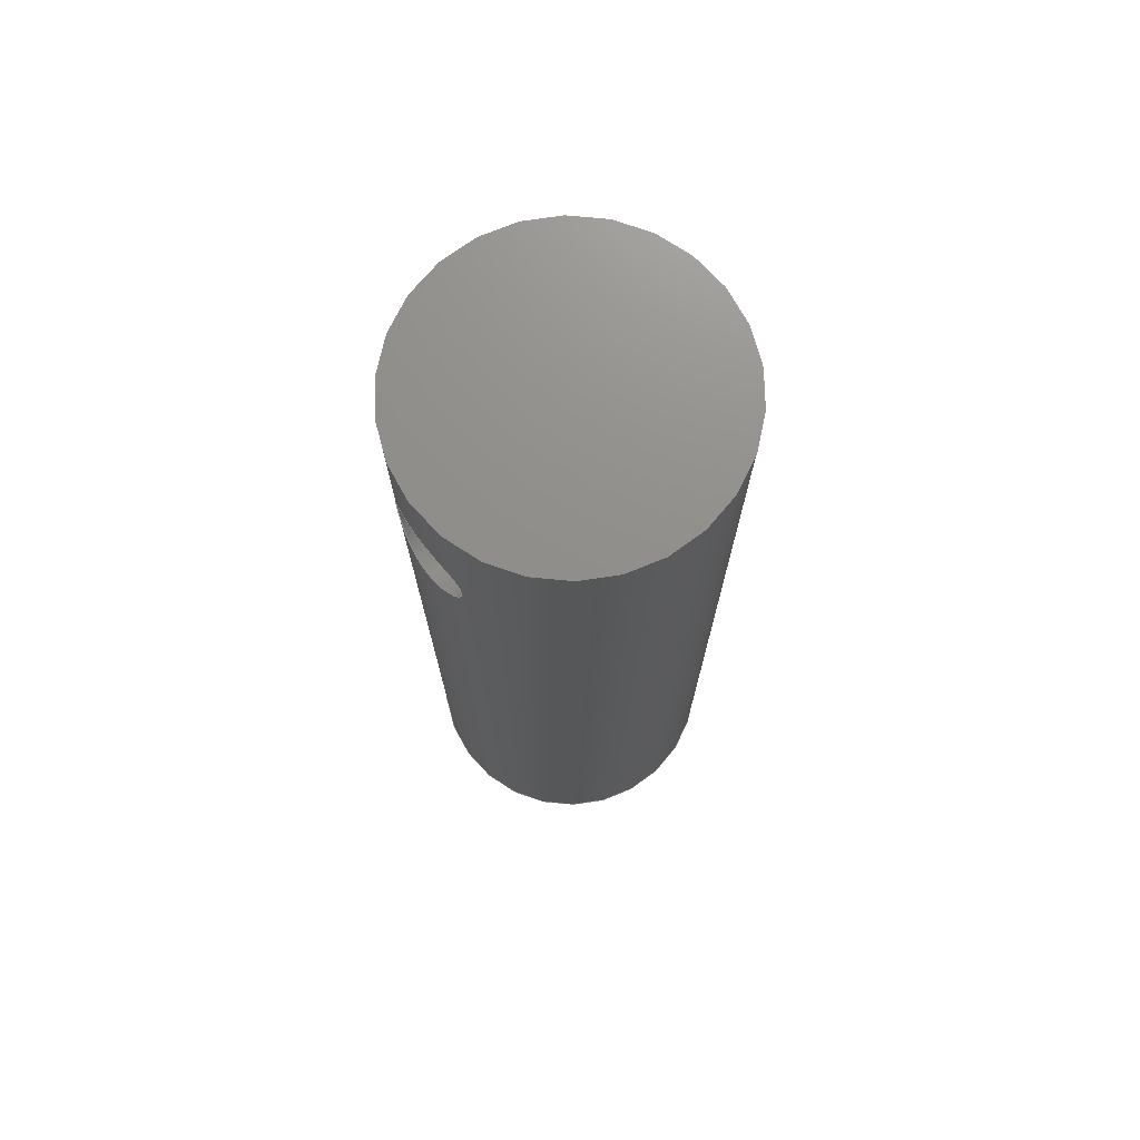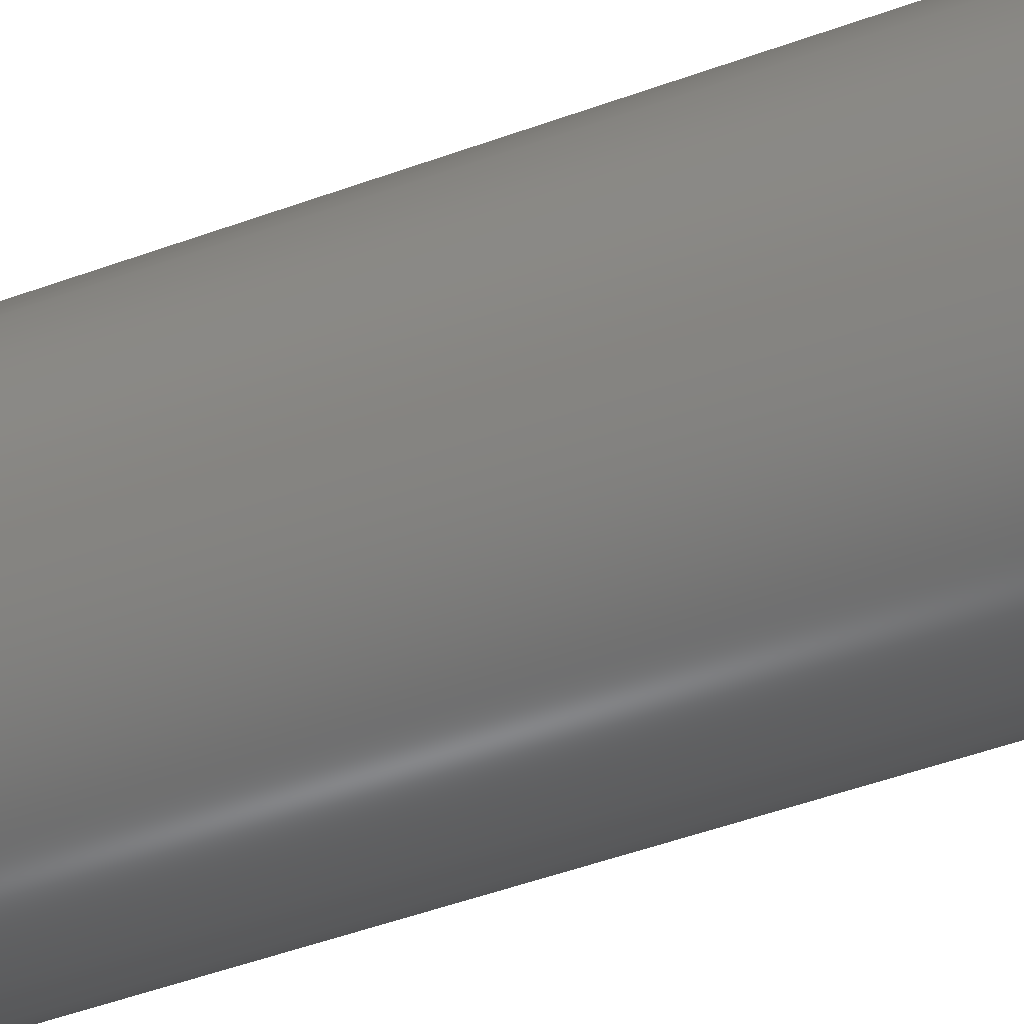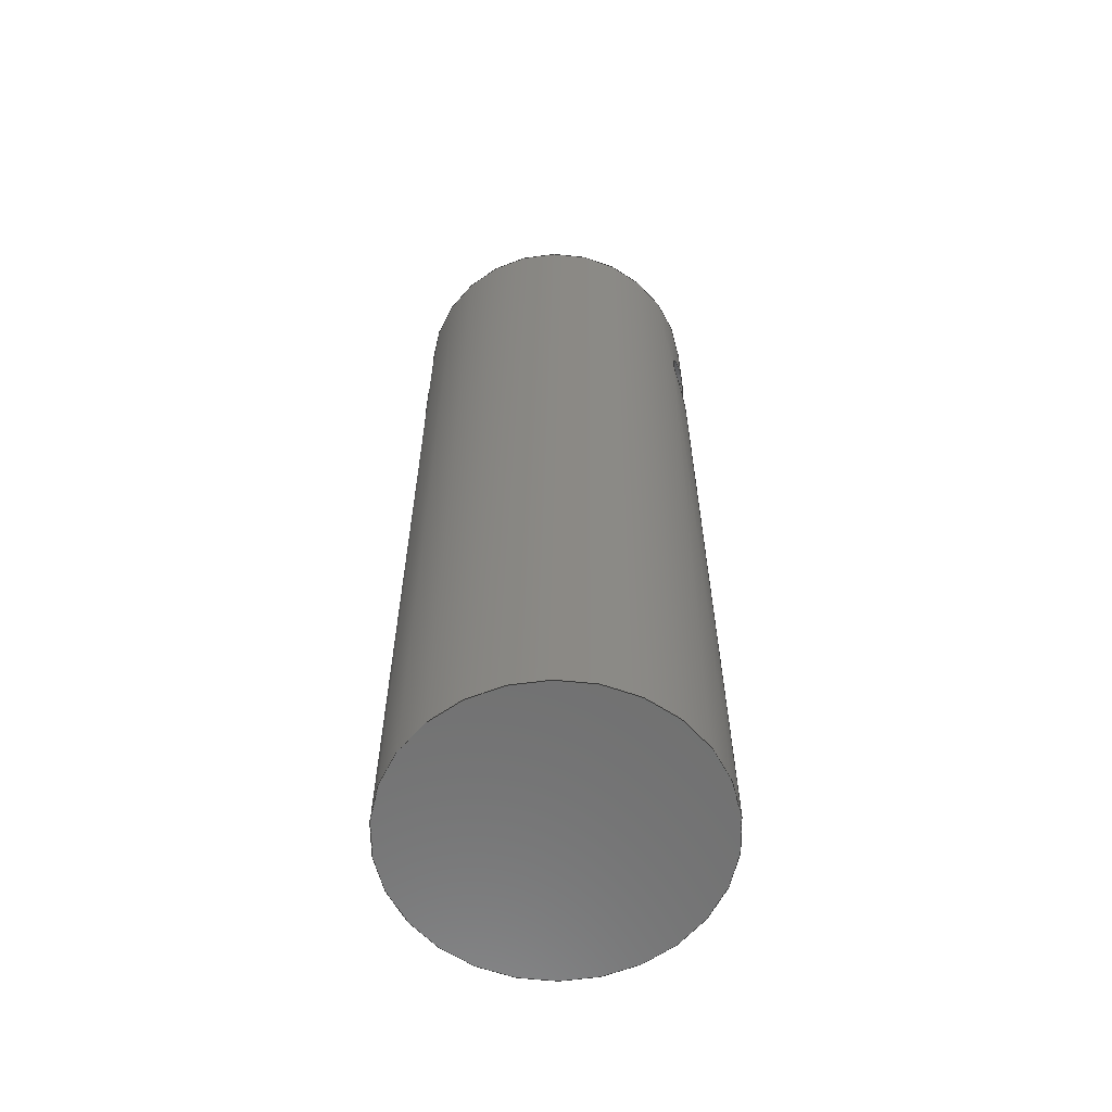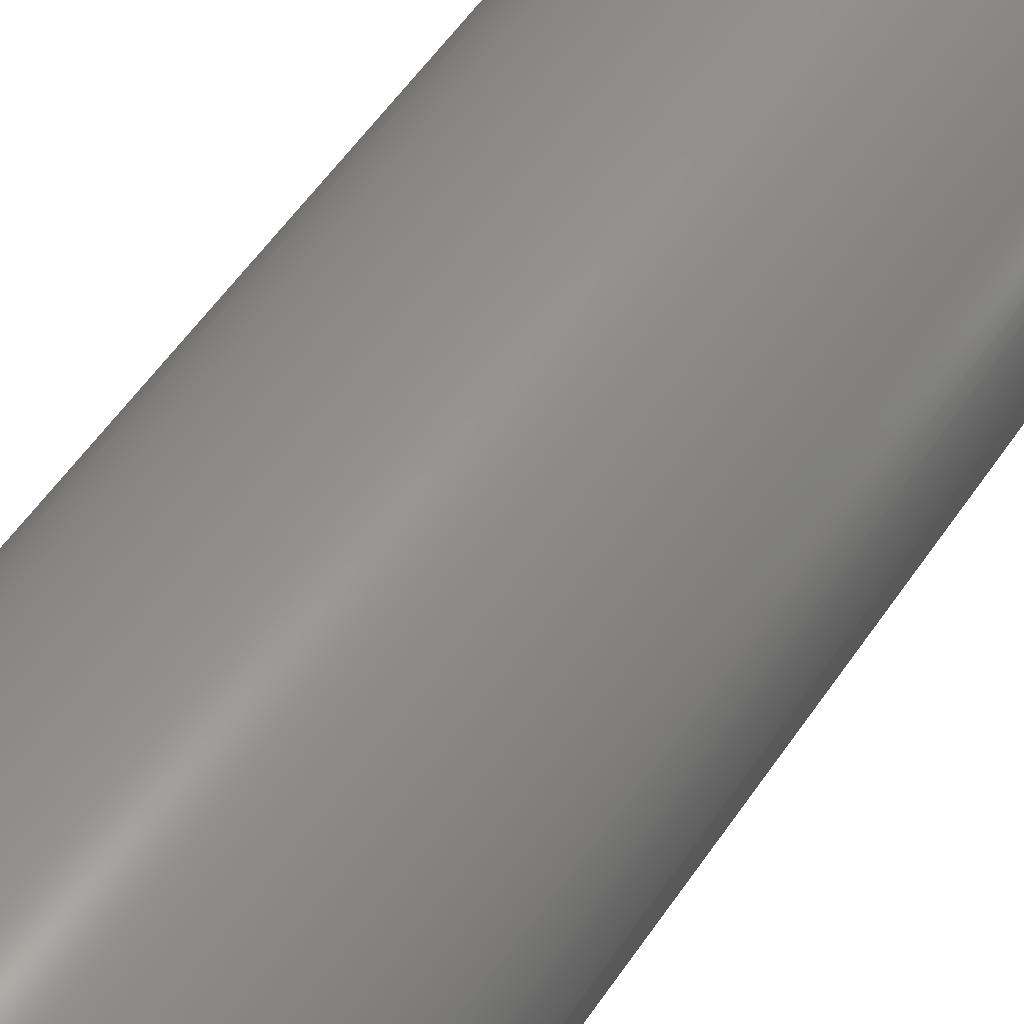
<metadata>
{"format":"step","ext":"step","renderer":"f3d","projection":"perspective","resolution":1024,"background":"white","views":[{"elev":73.2,"azim":143.9,"up":"+Z"},{"elev":-51.2,"azim":111.5,"up":"+Y"},{"elev":-61.1,"azim":-172.2,"up":"+Z"},{"elev":53.3,"azim":-147.2,"up":"+Y"}]}
</metadata>
<code>
ISO-10303-21;
DATA;
#1=MECHANICAL_DESIGN_GEOMETRIC_PRESENTATION_REPRESENTATION('',(#4),#205);
#2=SHAPE_REPRESENTATION_RELATIONSHIP('SRR','None',#212,#3);
#3=ADVANCED_BREP_SHAPE_REPRESENTATION('',(#5),#204);
#4=STYLED_ITEM('',(#221),#5);
#5=MANIFOLD_SOLID_BREP('Body1',#74);
#6=FACE_BOUND('',#18,.T.);
#7=CIRCLE('',#90,0.4);
#8=CIRCLE('',#92,0.4);
#9=PLANE('',#89);
#10=PLANE('',#93);
#11=FACE_OUTER_BOUND('',#15,.T.);
#12=FACE_OUTER_BOUND('',#16,.T.);
#13=FACE_OUTER_BOUND('',#17,.T.);
#14=FACE_OUTER_BOUND('',#19,.T.);
#15=EDGE_LOOP('',(#48,#49,#50,#51,#52,#53,#54));
#16=EDGE_LOOP('',(#55));
#17=EDGE_LOOP('',(#56,#57,#58,#59,#60,#61,#62,#63,#64));
#18=EDGE_LOOP('',(#65,#66));
#19=EDGE_LOOP('',(#67));
#20=LINE('',#155,#23);
#21=LINE('',#199,#24);
#22=LINE('',#200,#25);
#23=VECTOR('',#98,0.125);
#24=VECTOR('',#107,0.4);
#25=VECTOR('',#108,0.4);
#26=B_SPLINE_CURVE_WITH_KNOTS('',3,(#115,#116,#117,#118,#119,#120,#121,
#122,#123,#124),.UNSPECIFIED.,.F.,.F.,(4,2,2,2,4),(0,0.04744,
0.09488,0.1423,0.1897),.UNSPECIFIED.);
#27=B_SPLINE_CURVE_WITH_KNOTS('',3,(#126,#127,#128,#129,#130,#131,#132,
#133,#134,#135),.UNSPECIFIED.,.F.,.F.,(4,2,2,2,4),(0.5692,0.6166,
0.664,0.7115,0.7589),.UNSPECIFIED.);
#28=B_SPLINE_CURVE_WITH_KNOTS('',3,(#136,#137,#138,#139,#140,#141,#142,
#143,#144,#145,#146,#147,#148,#149,#150,#151,#152,#153),.UNSPECIFIED.,.F.,
 .F.,(4,2,2,2,2,2,2,2,4),(0.1897,0.2371,0.2846,
0.332,0.3794,0.4269,0.4743,0.5217,
0.5692),.UNSPECIFIED.);
#29=B_SPLINE_CURVE_WITH_KNOTS('',3,(#157,#158,#159,#160,#161,#162,#163,
#164,#165,#166,#167,#168,#169,#170,#171,#172,#173,#174,#175,#176,#177,#178,
#179,#180,#181,#182),.UNSPECIFIED.,.F.,.F.,(4,2,2,2,2,2,2,2,2,2,2,2,4),
(0,0.04744,0.09488,0.1423,0.1897,
0.2371,0.2846,0.332,0.3794,0.4269,
0.4743,0.5217,0.5692),.UNSPECIFIED.);
#30=B_SPLINE_CURVE_WITH_KNOTS('',3,(#183,#184,#185,#186,#187,#188,#189,
#190,#191,#192),.UNSPECIFIED.,.F.,.F.,(4,2,2,2,4),(0.5692,0.6166,
0.664,0.7115,0.7589),.UNSPECIFIED.);
#31=VERTEX_POINT('',#113);
#32=VERTEX_POINT('',#114);
#33=VERTEX_POINT('',#125);
#34=VERTEX_POINT('',#154);
#35=VERTEX_POINT('',#156);
#36=VERTEX_POINT('',#194);
#37=VERTEX_POINT('',#197);
#38=EDGE_CURVE('',#31,#32,#26,.T.);
#39=EDGE_CURVE('',#33,#31,#27,.T.);
#40=EDGE_CURVE('',#32,#33,#28,.T.);
#41=EDGE_CURVE('',#32,#34,#20,.T.);
#42=EDGE_CURVE('',#35,#34,#29,.T.);
#43=EDGE_CURVE('',#34,#35,#30,.T.);
#44=EDGE_CURVE('',#36,#36,#7,.T.);
#45=EDGE_CURVE('',#37,#37,#8,.T.);
#46=EDGE_CURVE('',#37,#32,#21,.T.);
#47=EDGE_CURVE('',#33,#36,#22,.T.);
#48=ORIENTED_EDGE('',*,*,#38,.F.);
#49=ORIENTED_EDGE('',*,*,#39,.F.);
#50=ORIENTED_EDGE('',*,*,#40,.F.);
#51=ORIENTED_EDGE('',*,*,#41,.T.);
#52=ORIENTED_EDGE('',*,*,#42,.F.);
#53=ORIENTED_EDGE('',*,*,#43,.F.);
#54=ORIENTED_EDGE('',*,*,#41,.F.);
#55=ORIENTED_EDGE('',*,*,#44,.T.);
#56=ORIENTED_EDGE('',*,*,#45,.F.);
#57=ORIENTED_EDGE('',*,*,#46,.T.);
#58=ORIENTED_EDGE('',*,*,#40,.T.);
#59=ORIENTED_EDGE('',*,*,#47,.T.);
#60=ORIENTED_EDGE('',*,*,#44,.F.);
#61=ORIENTED_EDGE('',*,*,#47,.F.);
#62=ORIENTED_EDGE('',*,*,#39,.T.);
#63=ORIENTED_EDGE('',*,*,#38,.T.);
#64=ORIENTED_EDGE('',*,*,#46,.F.);
#65=ORIENTED_EDGE('',*,*,#42,.T.);
#66=ORIENTED_EDGE('',*,*,#43,.T.);
#67=ORIENTED_EDGE('',*,*,#45,.T.);
#68=CYLINDRICAL_SURFACE('',#88,0.125);
#69=CYLINDRICAL_SURFACE('',#91,0.4);
#70=ADVANCED_FACE('',(#11),#68,.F.);
#71=ADVANCED_FACE('',(#12),#9,.F.);
#72=ADVANCED_FACE('',(#13,#6),#69,.T.);
#73=ADVANCED_FACE('',(#14),#10,.T.);
#74=CLOSED_SHELL('',(#70,#71,#72,#73));
#75=DERIVED_UNIT_ELEMENT(#77,1);
#76=DERIVED_UNIT_ELEMENT(#207,3);
#77=(
MASS_UNIT()
NAMED_UNIT(*)
SI_UNIT(.KILO.,.GRAM.)
);
#78=DERIVED_UNIT((#75,#76));
#79=MEASURE_REPRESENTATION_ITEM('density measure',
POSITIVE_RATIO_MEASURE(7850),#78);
#80=PROPERTY_DEFINITION_REPRESENTATION(#85,#82);
#81=PROPERTY_DEFINITION_REPRESENTATION(#86,#83);
#82=REPRESENTATION('material name',(#84),#204);
#83=REPRESENTATION('density',(#79),#204);
#84=DESCRIPTIVE_REPRESENTATION_ITEM('Steel','Steel');
#85=PROPERTY_DEFINITION('material property','material name',#214);
#86=PROPERTY_DEFINITION('material property','density of part',#214);
#87=AXIS2_PLACEMENT_3D('placement',#111,#94,#95);
#88=AXIS2_PLACEMENT_3D('',#112,#96,#97);
#89=AXIS2_PLACEMENT_3D('',#193,#99,#100);
#90=AXIS2_PLACEMENT_3D('',#195,#101,#102);
#91=AXIS2_PLACEMENT_3D('',#196,#103,#104);
#92=AXIS2_PLACEMENT_3D('',#198,#105,#106);
#93=AXIS2_PLACEMENT_3D('',#201,#109,#110);
#94=DIRECTION('axis',(0,0,1));
#95=DIRECTION('refdir',(1,0,0));
#96=DIRECTION('center_axis',(1,0,0));
#97=DIRECTION('ref_axis',(0,0,-1));
#98=DIRECTION('',(1,0,0));
#99=DIRECTION('center_axis',(0,0,1));
#100=DIRECTION('ref_axis',(1,0,0));
#101=DIRECTION('center_axis',(0,0,-1));
#102=DIRECTION('ref_axis',(1,0,0));
#103=DIRECTION('center_axis',(0,0,1));
#104=DIRECTION('ref_axis',(1,0,0));
#105=DIRECTION('center_axis',(0,0,1));
#106=DIRECTION('ref_axis',(1,0,0));
#107=DIRECTION('',(0,0,-1));
#108=DIRECTION('',(0,0,-1));
#109=DIRECTION('center_axis',(0,0,1));
#110=DIRECTION('ref_axis',(1,0,0));
#111=CARTESIAN_POINT('',(0,0,0));
#112=CARTESIAN_POINT('Origin',(0,0,0.9));
#113=CARTESIAN_POINT('',(-0.38,0.125,0.9));
#114=CARTESIAN_POINT('',(-0.4,-1.531e-17,1.025));
#115=CARTESIAN_POINT('Ctrl Pts',(-0.38,0.125,0.9));
#116=CARTESIAN_POINT('Ctrl Pts',(-0.38,0.125,0.9158));
#117=CARTESIAN_POINT('Ctrl Pts',(-0.3811,0.1218,0.9326));
#118=CARTESIAN_POINT('Ctrl Pts',(-0.3849,0.109,0.9634));
#119=CARTESIAN_POINT('Ctrl Pts',(-0.3876,0.09943,0.9773));
#120=CARTESIAN_POINT('Ctrl Pts',(-0.3926,0.07735,
0.9994));
#121=CARTESIAN_POINT('Ctrl Pts',(-0.3953,0.06337,
1.009));
#122=CARTESIAN_POINT('Ctrl Pts',(-0.399,0.0326,
1.022));
#123=CARTESIAN_POINT('Ctrl Pts',(-0.4,0.01581,1.025));
#124=CARTESIAN_POINT('Ctrl Pts',(-0.4,2.776e-17,1.025));
#125=CARTESIAN_POINT('',(-0.4,-3.49e-17,0.775));
#126=CARTESIAN_POINT('Ctrl Pts',(-0.4,-1.388e-17,0.775));
#127=CARTESIAN_POINT('Ctrl Pts',(-0.4,0.01581,0.775));
#128=CARTESIAN_POINT('Ctrl Pts',(-0.399,0.0326,
0.7782));
#129=CARTESIAN_POINT('Ctrl Pts',(-0.3953,0.06337,
0.791));
#130=CARTESIAN_POINT('Ctrl Pts',(-0.3926,0.07735,
0.8006));
#131=CARTESIAN_POINT('Ctrl Pts',(-0.3876,0.09943,0.8227));
#132=CARTESIAN_POINT('Ctrl Pts',(-0.3849,0.109,0.8366));
#133=CARTESIAN_POINT('Ctrl Pts',(-0.3811,0.1218,0.8674));
#134=CARTESIAN_POINT('Ctrl Pts',(-0.38,0.125,0.8842));
#135=CARTESIAN_POINT('Ctrl Pts',(-0.38,0.125,0.9));
#136=CARTESIAN_POINT('Ctrl Pts',(-0.4,3.469e-18,1.025));
#137=CARTESIAN_POINT('Ctrl Pts',(-0.4,-0.01581,1.025));
#138=CARTESIAN_POINT('Ctrl Pts',(-0.399,-0.0326,
1.022));
#139=CARTESIAN_POINT('Ctrl Pts',(-0.3953,-0.06337,
1.009));
#140=CARTESIAN_POINT('Ctrl Pts',(-0.3926,-0.07735,
0.9994));
#141=CARTESIAN_POINT('Ctrl Pts',(-0.3876,-0.09943,0.9773));
#142=CARTESIAN_POINT('Ctrl Pts',(-0.3849,-0.109,
0.9634));
#143=CARTESIAN_POINT('Ctrl Pts',(-0.3811,-0.1218,
0.9326));
#144=CARTESIAN_POINT('Ctrl Pts',(-0.38,-0.125,0.9158));
#145=CARTESIAN_POINT('Ctrl Pts',(-0.38,-0.125,0.8842));
#146=CARTESIAN_POINT('Ctrl Pts',(-0.3811,-0.1218,
0.8674));
#147=CARTESIAN_POINT('Ctrl Pts',(-0.3849,-0.109,
0.8366));
#148=CARTESIAN_POINT('Ctrl Pts',(-0.3876,-0.09943,0.8227));
#149=CARTESIAN_POINT('Ctrl Pts',(-0.3926,-0.07735,
0.8006));
#150=CARTESIAN_POINT('Ctrl Pts',(-0.3953,-0.06337,
0.791));
#151=CARTESIAN_POINT('Ctrl Pts',(-0.399,-0.0326,
0.7782));
#152=CARTESIAN_POINT('Ctrl Pts',(-0.4,-0.01581,0.775));
#153=CARTESIAN_POINT('Ctrl Pts',(-0.4,-2.429e-17,0.775));
#154=CARTESIAN_POINT('',(0.4,-1.531e-17,1.025));
#155=CARTESIAN_POINT('',(0,-1.531e-17,1.025));
#156=CARTESIAN_POINT('',(0.38,0.125,0.9));
#157=CARTESIAN_POINT('Ctrl Pts',(0.38,0.125,0.9));
#158=CARTESIAN_POINT('Ctrl Pts',(0.38,0.125,0.8842));
#159=CARTESIAN_POINT('Ctrl Pts',(0.3811,0.1218,0.8674));
#160=CARTESIAN_POINT('Ctrl Pts',(0.3849,0.109,0.8366));
#161=CARTESIAN_POINT('Ctrl Pts',(0.3876,0.09943,0.8227));
#162=CARTESIAN_POINT('Ctrl Pts',(0.3926,0.07735,0.8006));
#163=CARTESIAN_POINT('Ctrl Pts',(0.3953,0.06337,0.791));
#164=CARTESIAN_POINT('Ctrl Pts',(0.399,0.0326,0.7782));
#165=CARTESIAN_POINT('Ctrl Pts',(0.4,0.01581,0.775));
#166=CARTESIAN_POINT('Ctrl Pts',(0.4,-0.01581,0.775));
#167=CARTESIAN_POINT('Ctrl Pts',(0.399,-0.0326,
0.7782));
#168=CARTESIAN_POINT('Ctrl Pts',(0.3953,-0.06337,
0.791));
#169=CARTESIAN_POINT('Ctrl Pts',(0.3926,-0.07735,
0.8006));
#170=CARTESIAN_POINT('Ctrl Pts',(0.3876,-0.09943,0.8227));
#171=CARTESIAN_POINT('Ctrl Pts',(0.3849,-0.109,0.8366));
#172=CARTESIAN_POINT('Ctrl Pts',(0.3811,-0.1218,0.8674));
#173=CARTESIAN_POINT('Ctrl Pts',(0.38,-0.125,0.8842));
#174=CARTESIAN_POINT('Ctrl Pts',(0.38,-0.125,0.9158));
#175=CARTESIAN_POINT('Ctrl Pts',(0.3811,-0.1218,0.9326));
#176=CARTESIAN_POINT('Ctrl Pts',(0.3849,-0.109,0.9634));
#177=CARTESIAN_POINT('Ctrl Pts',(0.3876,-0.09943,0.9773));
#178=CARTESIAN_POINT('Ctrl Pts',(0.3926,-0.07735,
0.9994));
#179=CARTESIAN_POINT('Ctrl Pts',(0.3953,-0.06337,
1.009));
#180=CARTESIAN_POINT('Ctrl Pts',(0.399,-0.0326,
1.022));
#181=CARTESIAN_POINT('Ctrl Pts',(0.4,-0.01581,1.025));
#182=CARTESIAN_POINT('Ctrl Pts',(0.4,2.776e-17,1.025));
#183=CARTESIAN_POINT('Ctrl Pts',(0.4,0,1.025));
#184=CARTESIAN_POINT('Ctrl Pts',(0.4,0.01581,1.025));
#185=CARTESIAN_POINT('Ctrl Pts',(0.399,0.0326,1.022));
#186=CARTESIAN_POINT('Ctrl Pts',(0.3953,0.06337,1.009));
#187=CARTESIAN_POINT('Ctrl Pts',(0.3926,0.07735,0.9994));
#188=CARTESIAN_POINT('Ctrl Pts',(0.3876,0.09943,0.9773));
#189=CARTESIAN_POINT('Ctrl Pts',(0.3849,0.109,0.9634));
#190=CARTESIAN_POINT('Ctrl Pts',(0.3811,0.1218,0.9326));
#191=CARTESIAN_POINT('Ctrl Pts',(0.38,0.125,0.9158));
#192=CARTESIAN_POINT('Ctrl Pts',(0.38,0.125,0.9));
#193=CARTESIAN_POINT('Origin',(0,0,-1.25));
#194=CARTESIAN_POINT('',(-0.4,-4.899e-17,-1.25));
#195=CARTESIAN_POINT('Origin',(0,0,-1.25));
#196=CARTESIAN_POINT('Origin',(0,0,0));
#197=CARTESIAN_POINT('',(-0.4,-4.899e-17,1.25));
#198=CARTESIAN_POINT('Origin',(0,0,1.25));
#199=CARTESIAN_POINT('',(-0.4,-4.899e-17,0));
#200=CARTESIAN_POINT('',(-0.4,-4.899e-17,0));
#201=CARTESIAN_POINT('Origin',(0,0,1.25));
#202=UNCERTAINTY_MEASURE_WITH_UNIT(LENGTH_MEASURE(0.001),#206,
'DISTANCE_ACCURACY_VALUE',
'Maximum model space distance between geometric entities at asserted c
onnectivities');
#203=UNCERTAINTY_MEASURE_WITH_UNIT(LENGTH_MEASURE(0.001),#206,
'DISTANCE_ACCURACY_VALUE',
'Maximum model space distance between geometric entities at asserted c
onnectivities');
#204=(
GEOMETRIC_REPRESENTATION_CONTEXT(3)
GLOBAL_UNCERTAINTY_ASSIGNED_CONTEXT((#202))
GLOBAL_UNIT_ASSIGNED_CONTEXT((#206,#208,#209))
REPRESENTATION_CONTEXT('','3D')
);
#205=(
GEOMETRIC_REPRESENTATION_CONTEXT(3)
GLOBAL_UNCERTAINTY_ASSIGNED_CONTEXT((#203))
GLOBAL_UNIT_ASSIGNED_CONTEXT((#206,#208,#209))
REPRESENTATION_CONTEXT('','3D')
);
#206=(
LENGTH_UNIT()
NAMED_UNIT(*)
SI_UNIT(.CENTI.,.METRE.)
);
#207=(
LENGTH_UNIT()
NAMED_UNIT(*)
SI_UNIT($,.METRE.)
);
#208=(
NAMED_UNIT(*)
PLANE_ANGLE_UNIT()
SI_UNIT($,.RADIAN.)
);
#209=(
NAMED_UNIT(*)
SI_UNIT($,.STERADIAN.)
SOLID_ANGLE_UNIT()
);
#210=SHAPE_DEFINITION_REPRESENTATION(#211,#212);
#211=PRODUCT_DEFINITION_SHAPE('',$,#214);
#212=SHAPE_REPRESENTATION('',(#87),#204);
#213=PRODUCT_DEFINITION_CONTEXT('part definition',#218,'design');
#214=PRODUCT_DEFINITION('Crankshaft Center Rod',
'Crankshaft Center Rod v1',#215,#213);
#215=PRODUCT_DEFINITION_FORMATION('',$,#220);
#216=PRODUCT_RELATED_PRODUCT_CATEGORY('Crankshaft Center Rod v1',
'Crankshaft Center Rod v1',(#220));
#217=APPLICATION_PROTOCOL_DEFINITION('international standard',
'automotive_design',2009,#218);
#218=APPLICATION_CONTEXT(
'Core Data for Automotive Mechanical Design Process');
#219=PRODUCT_CONTEXT('part definition',#218,'mechanical');
#220=PRODUCT('Crankshaft Center Rod','Crankshaft Center Rod v1',$,(#219));
#221=PRESENTATION_STYLE_ASSIGNMENT((#222));
#222=SURFACE_STYLE_USAGE(.BOTH.,#223);
#223=SURFACE_SIDE_STYLE('',(#224));
#224=SURFACE_STYLE_FILL_AREA(#225);
#225=FILL_AREA_STYLE('Steel - Satin',(#226));
#226=FILL_AREA_STYLE_COLOUR('Steel - Satin',#227);
#227=COLOUR_RGB('Steel - Satin',0.6275,0.6275,0.6275);
ENDSEC;
END-ISO-10303-21;

</code>
